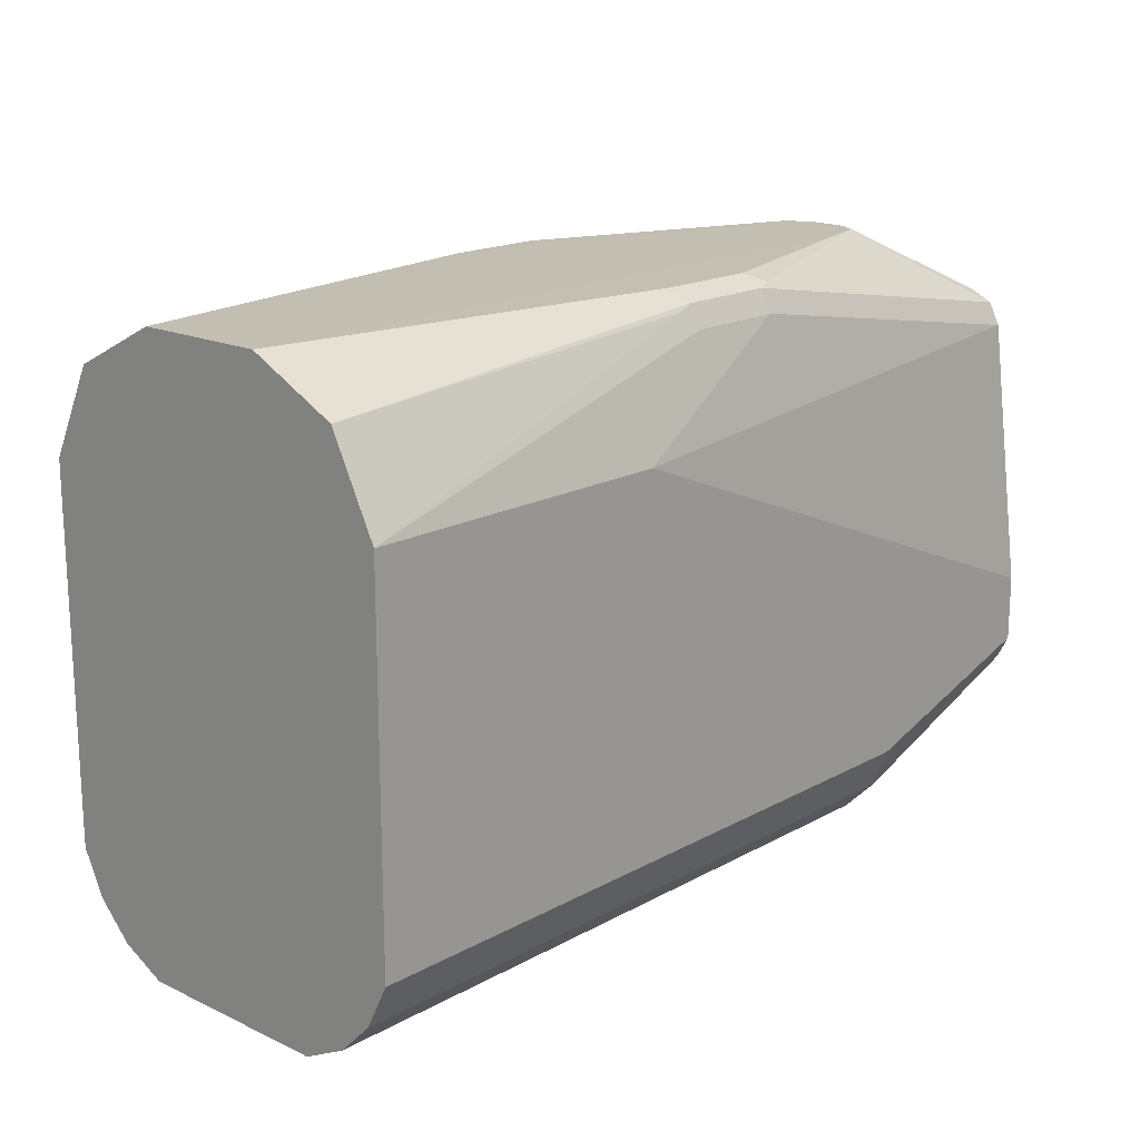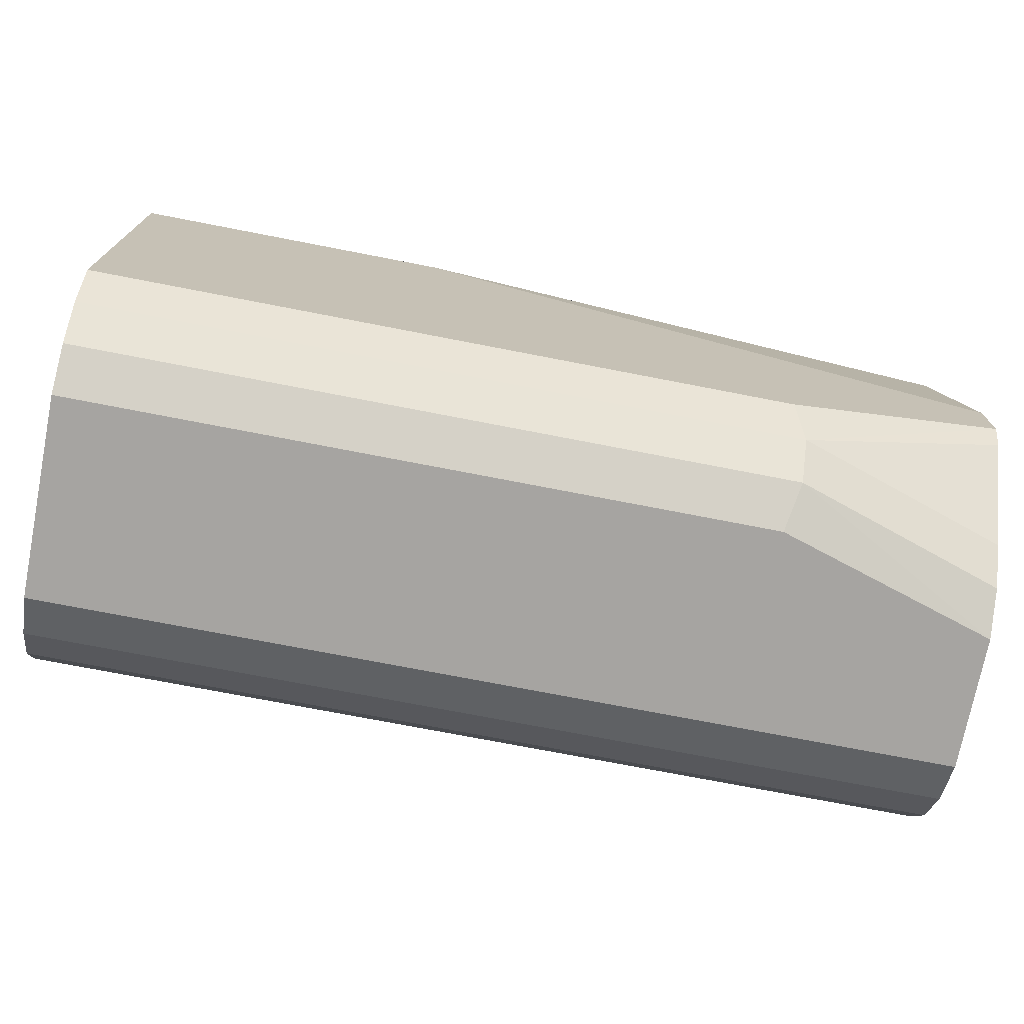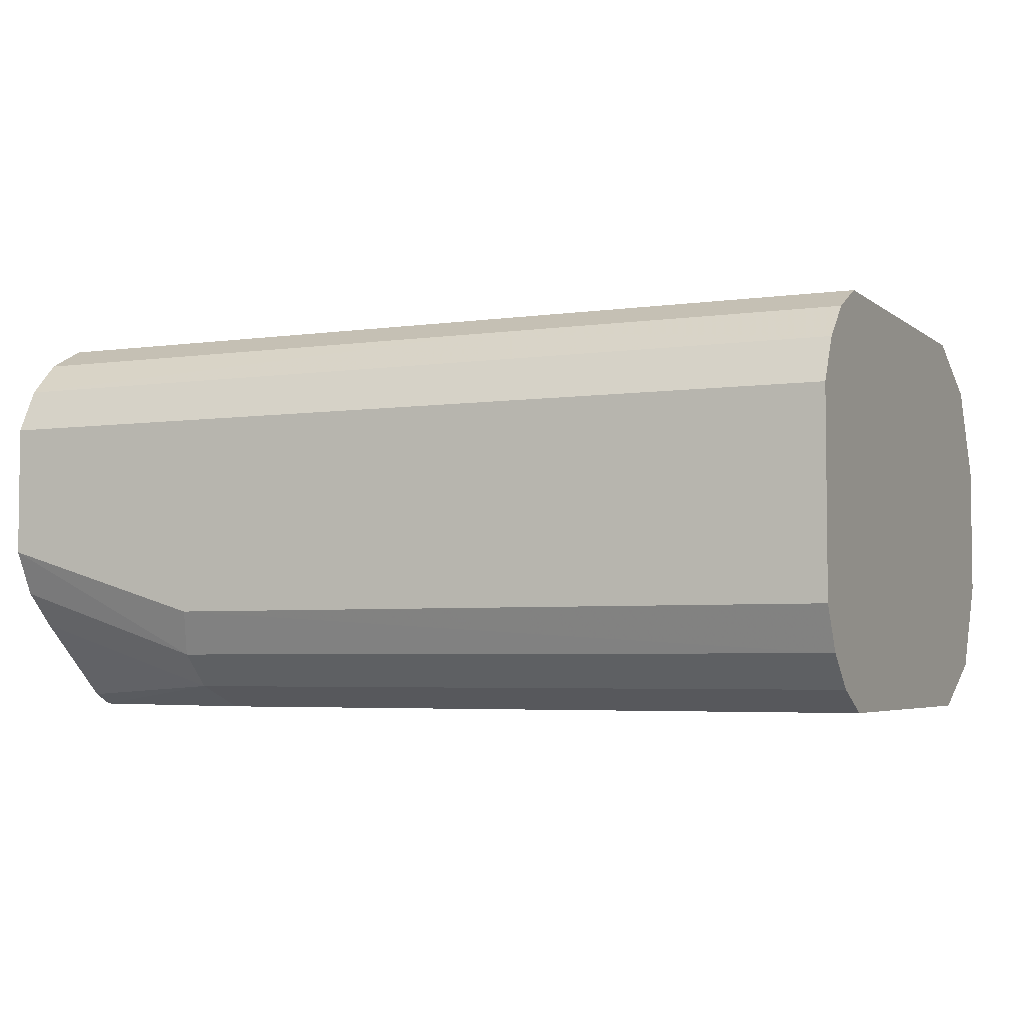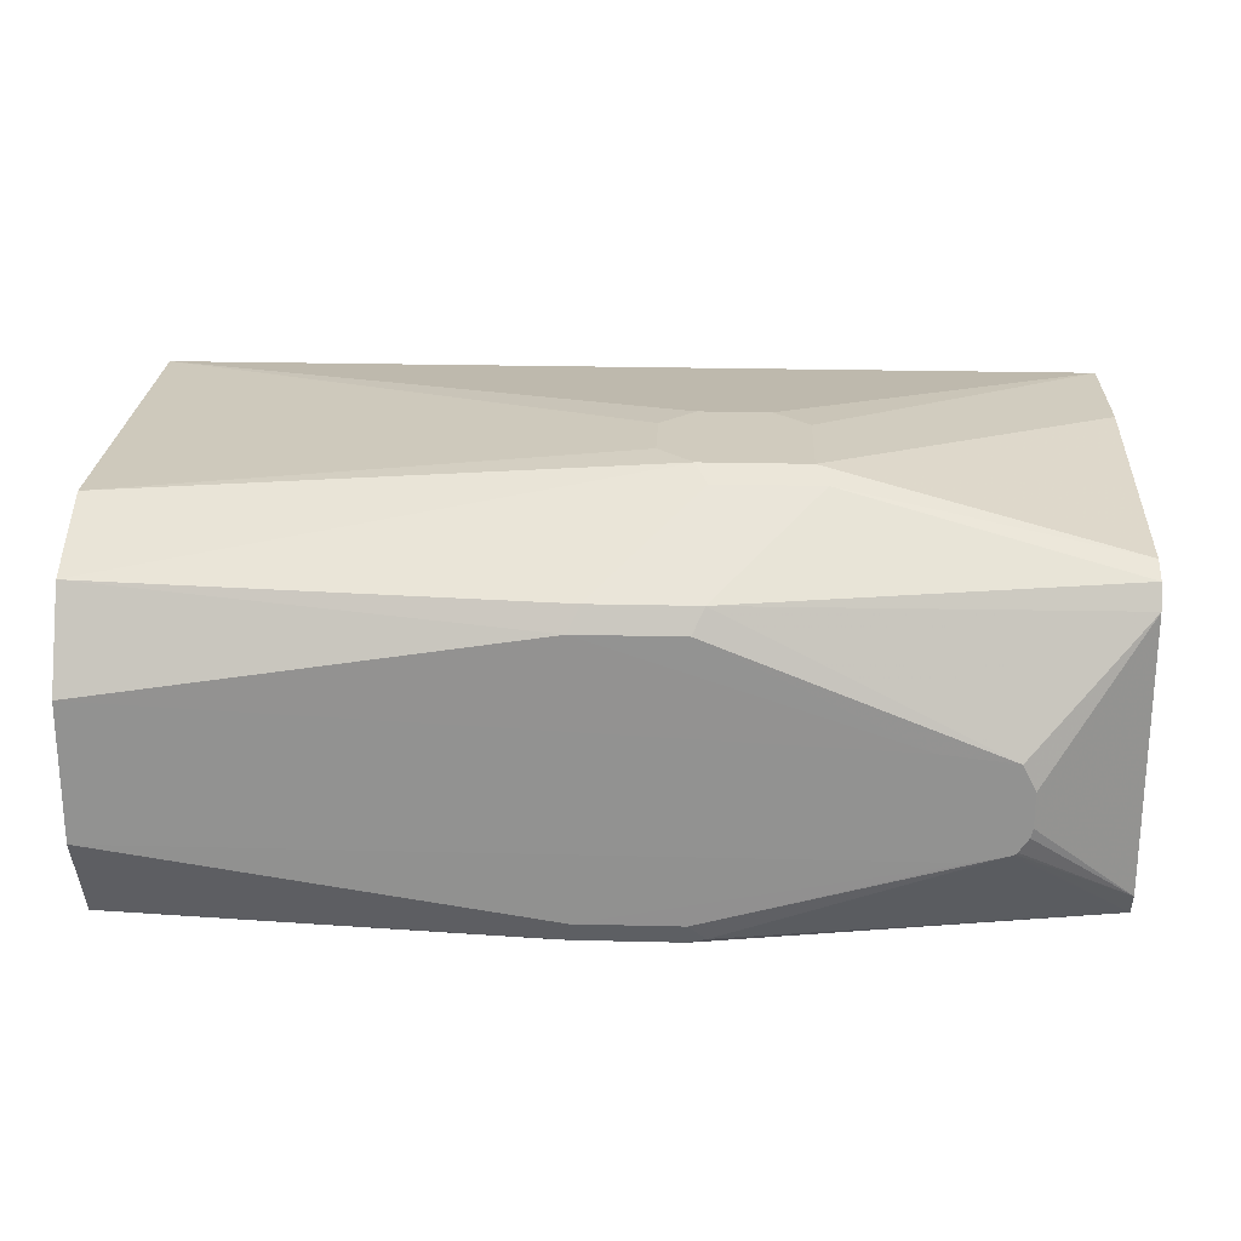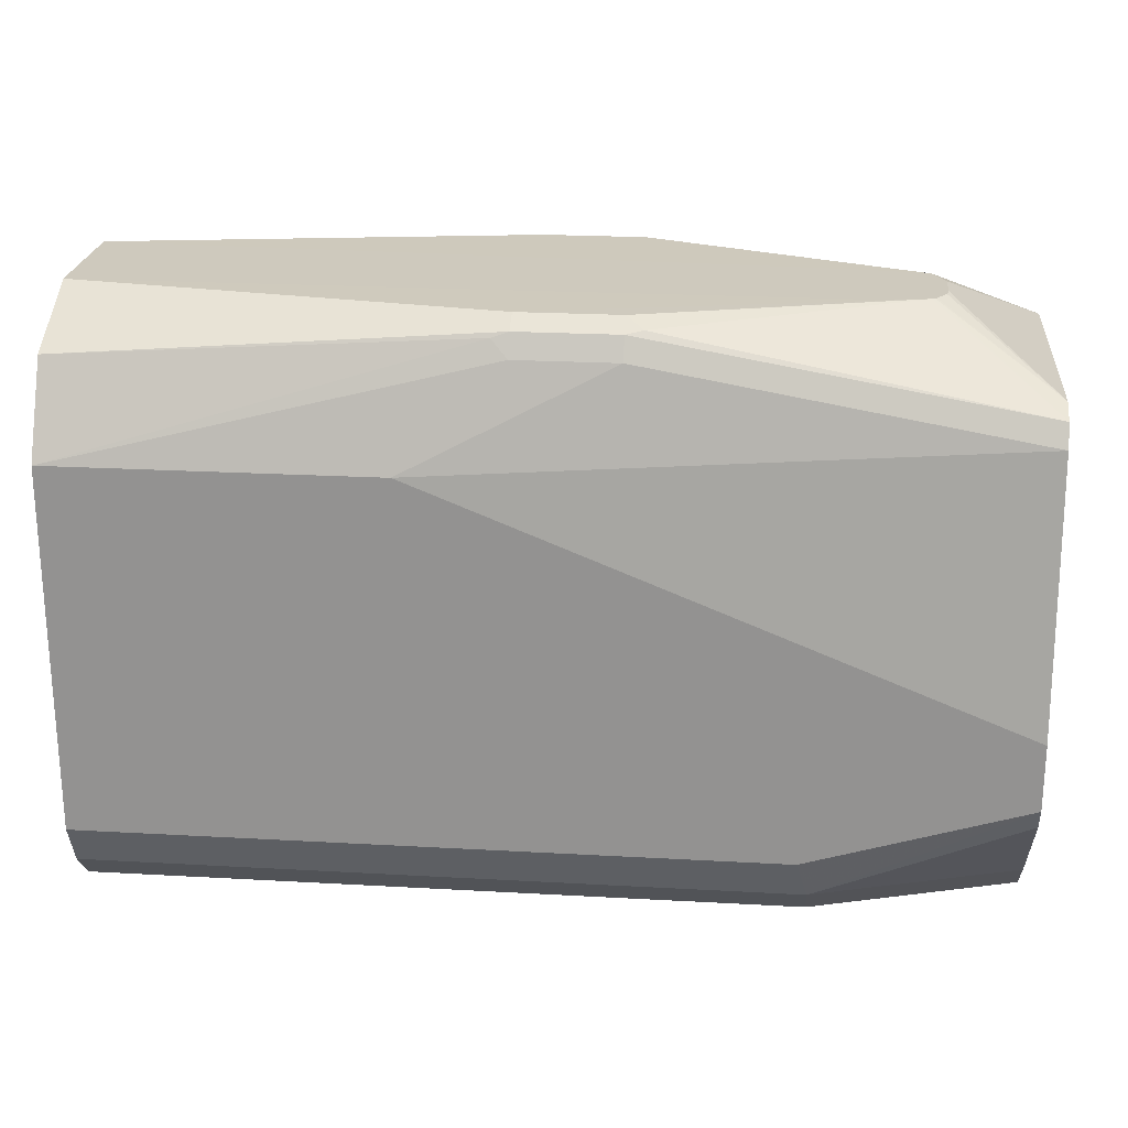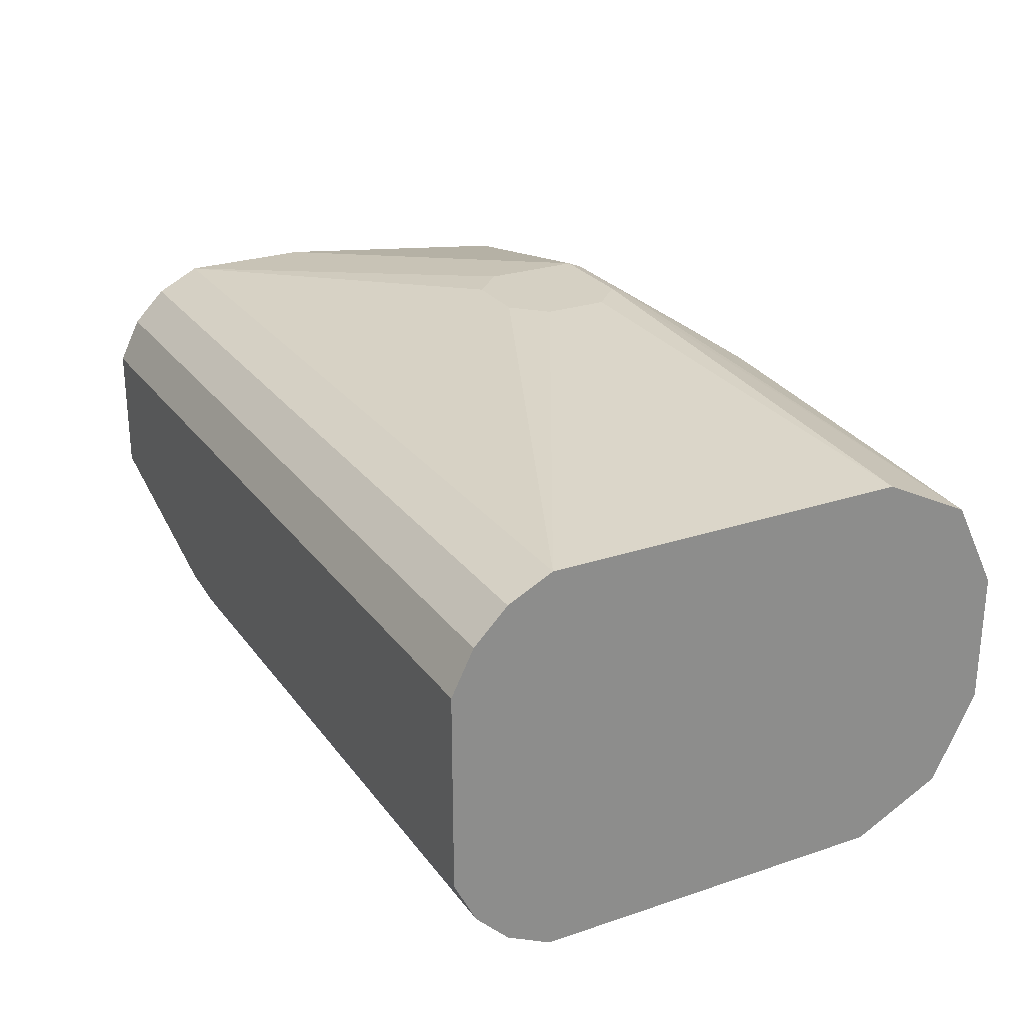
<metadata>
{"format":"obj","ext":"obj","renderer":"f3d","projection":"perspective","resolution":1024,"background":"white","views":[{"elev":17.3,"azim":-47.3,"up":"+Z"},{"elev":-73.5,"azim":-11.0,"up":"+Z"},{"elev":-4.3,"azim":-154.9,"up":"+Y"},{"elev":23.4,"azim":2.4,"up":"+Y"},{"elev":22.7,"azim":5.5,"up":"+Z"},{"elev":26.0,"azim":-118.0,"up":"+Y"}]}
</metadata>
<code>
v -0.407 0.05643 -0.4326
v -0.407 -0.1129 -0.3762
v -0.407 -0.0376 -0.09404
v -0.407 -0.1129 -0.1693
v -0.407 -0.08775 -0.1191
v -0.1693 -0.08777 -0.1003
v -0.1787 -0.08932 -0.1035
v -0.1693 -0.09404 -0.1129
v -0.1129 -0.09404 -0.1129
v -0.1129 -0.08777 -0.1003
v -0.1035 -0.08463 -0.09875
v 0.1035 -0.08775 -0.1379
v 0.1035 -0.09403 -0.1505
v 0.1035 -0.1129 -0.3009
v -0.2257 -0.1129 -0.1693
v 0.1035 -0.1129 -0.3385
v 0.1035 0.05643 -0.4326
v 0.1035 -0.04388 -0.42
v 0.1035 -0.0188 -0.4326
v -0.0188 -0.05643 -0.4326
v -0.01253 -0.0815 -0.42
v 0.1035 -0.06268 -0.4012
v -0.01253 -0.1003 -0.4012
v 0.1035 -0.1066 -0.3511
v -0.0188 -0.1129 -0.3761
v -0.2046 -0.1003 -0.4012
v -0.407 -0.0815 -0.42
v -0.407 -0.1003 -0.4012
v -0.407 -0.05643 -0.4326
v -0.407 0.0815 -0.42
v -0.2046 0.0815 -0.42
v 0.1035 0.0815 -0.42
v 0.1035 0.1003 -0.4012
v -0.2046 0.1003 -0.4012
v -0.407 0.1003 -0.4012
v -0.407 0.1129 -0.3762
v -0.407 0.1129 -0.1693
v -0.1316 0.1317 -0.1881
v -0.1316 0.1317 -0.2257
v -0.1129 0.1317 -0.2445
v -0.07524 0.1317 -0.2445
v -0.2046 0.1129 -0.3762
v 0.1035 0.1129 -0.3761
v 0.1035 0.09403 -0.1505
v 0.1035 0.1129 -0.3009
v -0.05643 0.1317 -0.1693
v -0.05643 0.1317 -0.2257
v -0.1129 0.1317 -0.1693
v -0.1066 0.1254 -0.1567
v -0.05016 0.1254 -0.1567
v 0.1035 0.08775 -0.1379
v -0.1066 0.08776 -0.1003
v -0.163 0.08776 -0.1003
v -0.407 0.08775 -0.1191
v -0.407 0.0376 -0.09404
v -0.1693 0.07522 -0.09408
v 3.49e-06 0.0188 -0.09375
v 0.01882 -0.0376 -0.09375
v 0.03959 0.01418 -0.09375
v -0.1129 0.07522 -0.09408
v 0.1035 0.07523 -0.1317
v 0.1035 -0.07523 -0.1317
v 0.03931 -0.0327 -0.09375
v 0.04031 -0.03155 -0.09375
v 0.04558 -0.02388 -0.09375
v 0.04685 -0.0188 -0.09375
v 0.04685 0 -0.09375
v 0.03982 0.01407 -0.09375
v 0.03762 -0.03336 -0.09375
v -0.1129 -0.07523 -0.09408
v -0.1693 -0.07523 -0.09408
f 48 38 37
f 48 37 54
f 60 57 59
f 54 37 3
f 50 49 53
f 49 48 54
f 49 54 53
f 55 3 57
f 55 56 54
f 55 57 56
f 57 3 58
f 57 58 59
f 50 53 52
f 55 54 3
f 50 52 51
f 45 44 43
f 50 44 46
f 60 56 57
f 33 34 42
f 34 36 42
f 33 43 17
f 43 44 17
f 45 46 44
f 50 51 44
f 45 47 46
f 47 43 41
f 47 41 46
f 41 38 46
f 48 46 38
f 49 46 48
f 50 46 49
f 45 43 47
f 53 56 60
f 70 58 71
f 52 53 60
f 65 59 58
f 63 65 58
f 69 63 58
f 69 12 63
f 69 11 12
f 70 11 69
f 66 59 65
f 70 71 11
f 71 58 3
f 71 3 6
f 71 6 11
f 44 12 17
f 37 1 3
f 33 42 43
f 70 69 58
f 53 54 56
f 68 67 61
f 68 59 67
f 52 60 59
f 52 59 61
f 52 61 51
f 51 61 44
f 61 12 44
f 62 12 61
f 68 61 59
f 62 63 12
f 64 65 63
f 64 62 65
f 62 66 65
f 62 61 66
f 67 66 61
f 67 59 66
f 64 63 62
f 43 42 41
f 19 20 17
f 40 41 36
f 22 18 24
f 22 24 23
f 22 23 21
f 22 21 18
f 19 18 21
f 19 21 20
f 19 17 18
f 18 17 16
f 16 17 12
f 14 16 12
f 14 15 16
f 15 4 16
f 15 9 4
f 13 9 15
f 13 15 14
f 13 14 12
f 10 9 12
f 41 42 36
f 2 3 1
f 4 3 2
f 5 3 4
f 5 6 3
f 7 6 5
f 24 18 16
f 7 8 6
f 7 5 4
f 8 4 9
f 10 8 9
f 10 6 8
f 10 11 6
f 10 12 11
f 7 4 8
f 23 24 16
f 13 12 9
f 23 25 26
f 32 33 17
f 32 34 33
f 32 31 34
f 31 30 34
f 35 34 30
f 35 30 36
f 32 17 31
f 30 1 36
f 38 36 37
f 39 36 38
f 39 40 36
f 39 38 40
f 23 16 25
f 40 38 41
f 36 1 37
f 31 17 30
f 35 36 34
f 26 25 2
f 28 27 26
f 28 2 27
f 28 26 2
f 25 16 2
f 26 27 21
f 23 26 21
f 16 4 2
f 27 29 20
f 27 20 21
f 20 29 17
f 29 1 17
f 29 2 1
f 27 2 29
f 30 17 1

</code>
